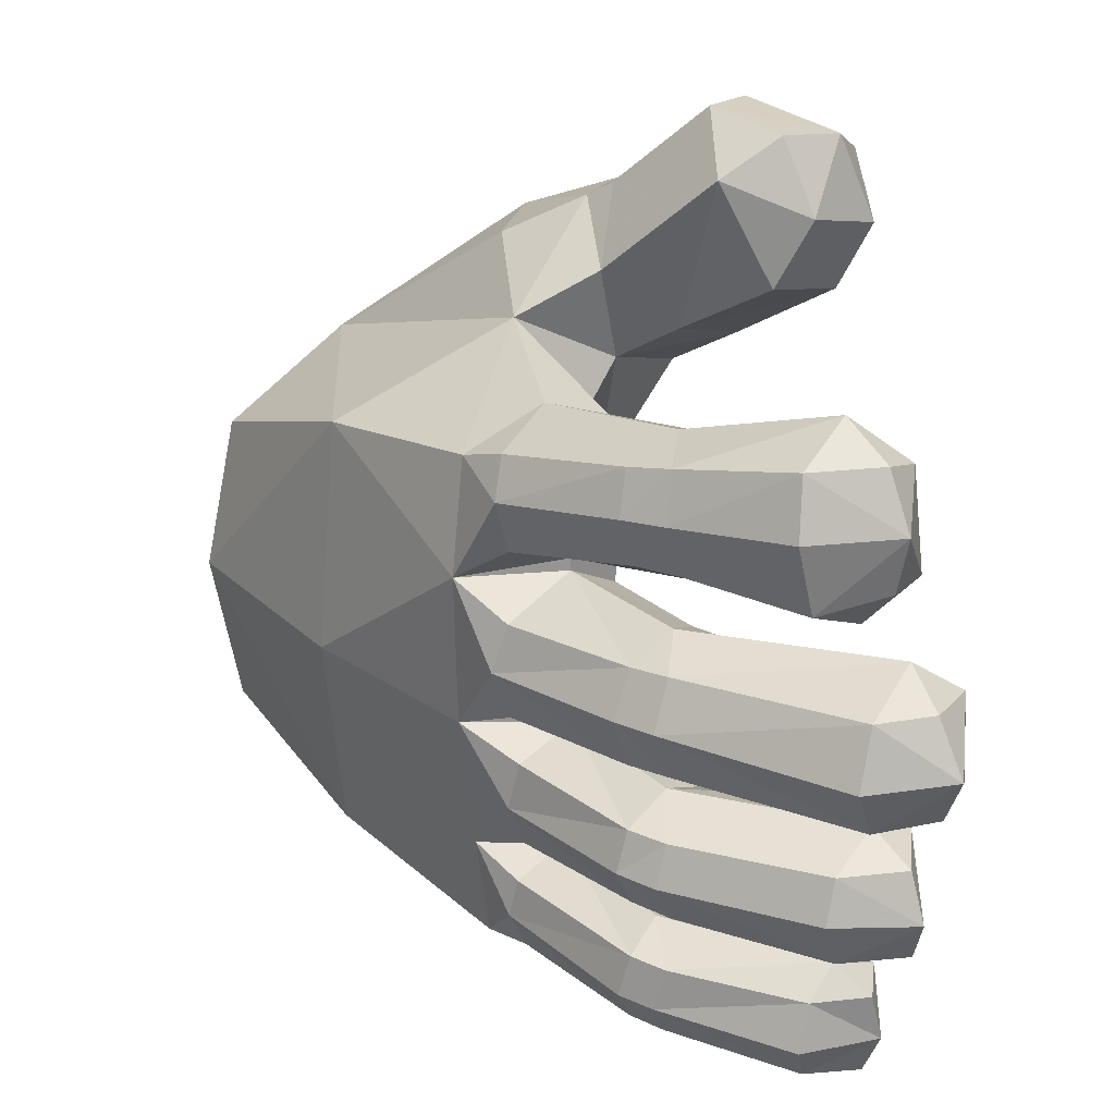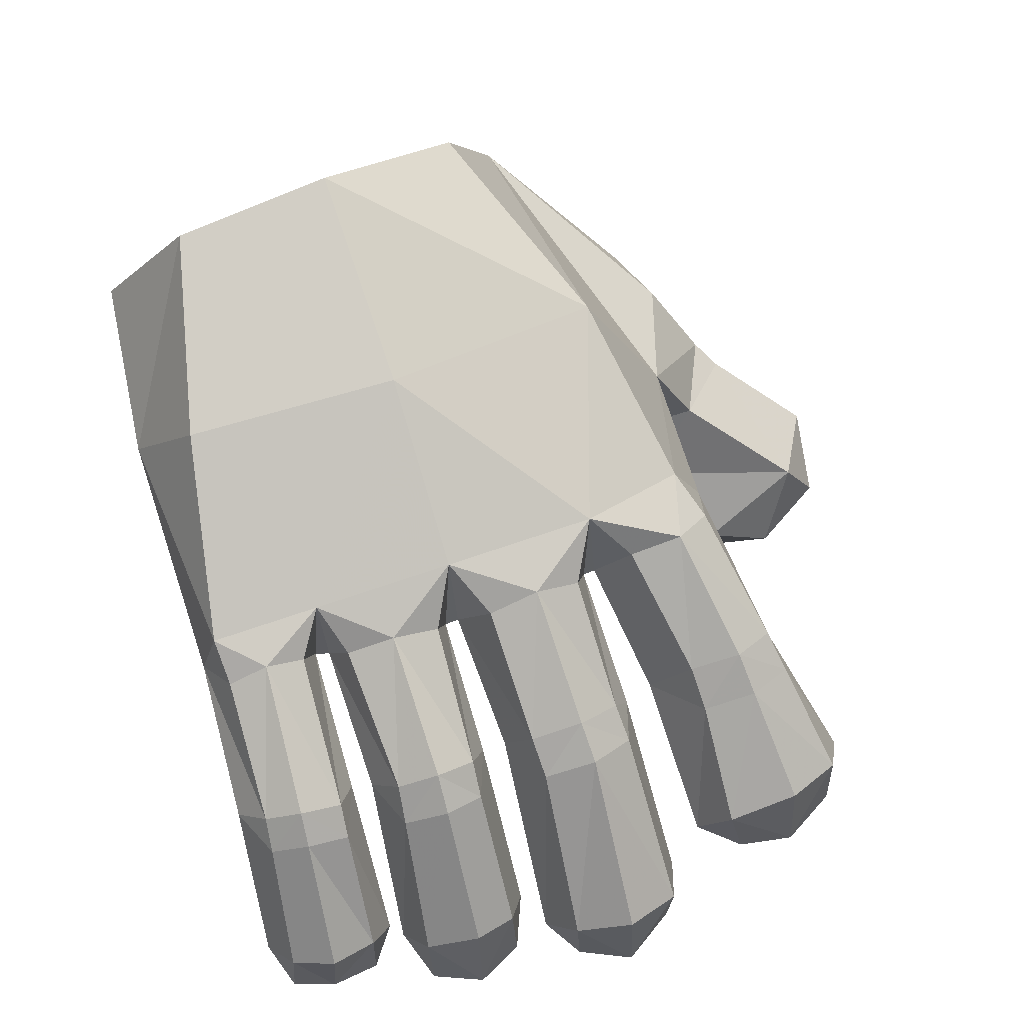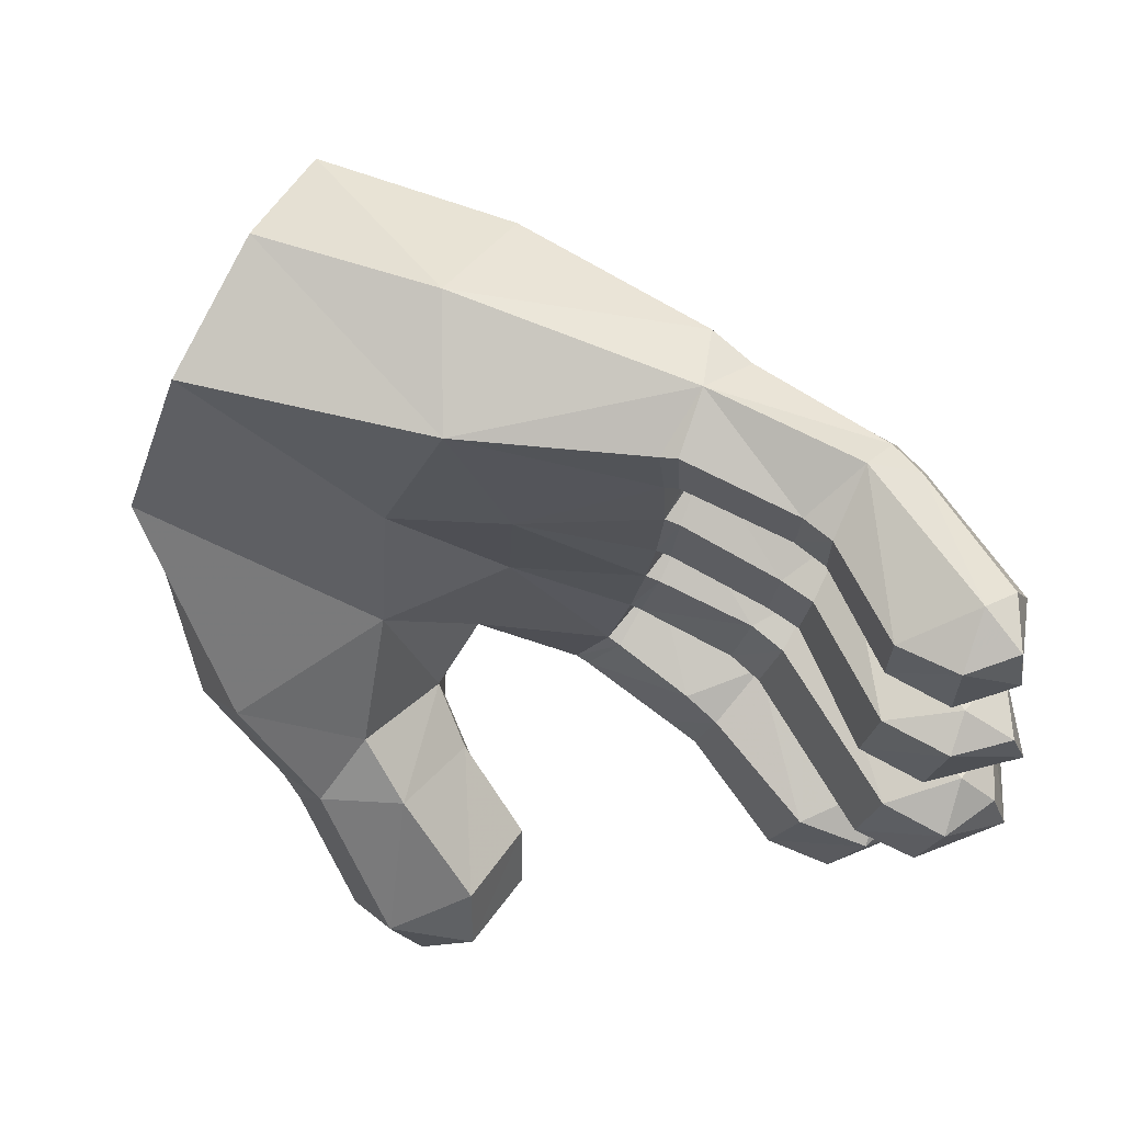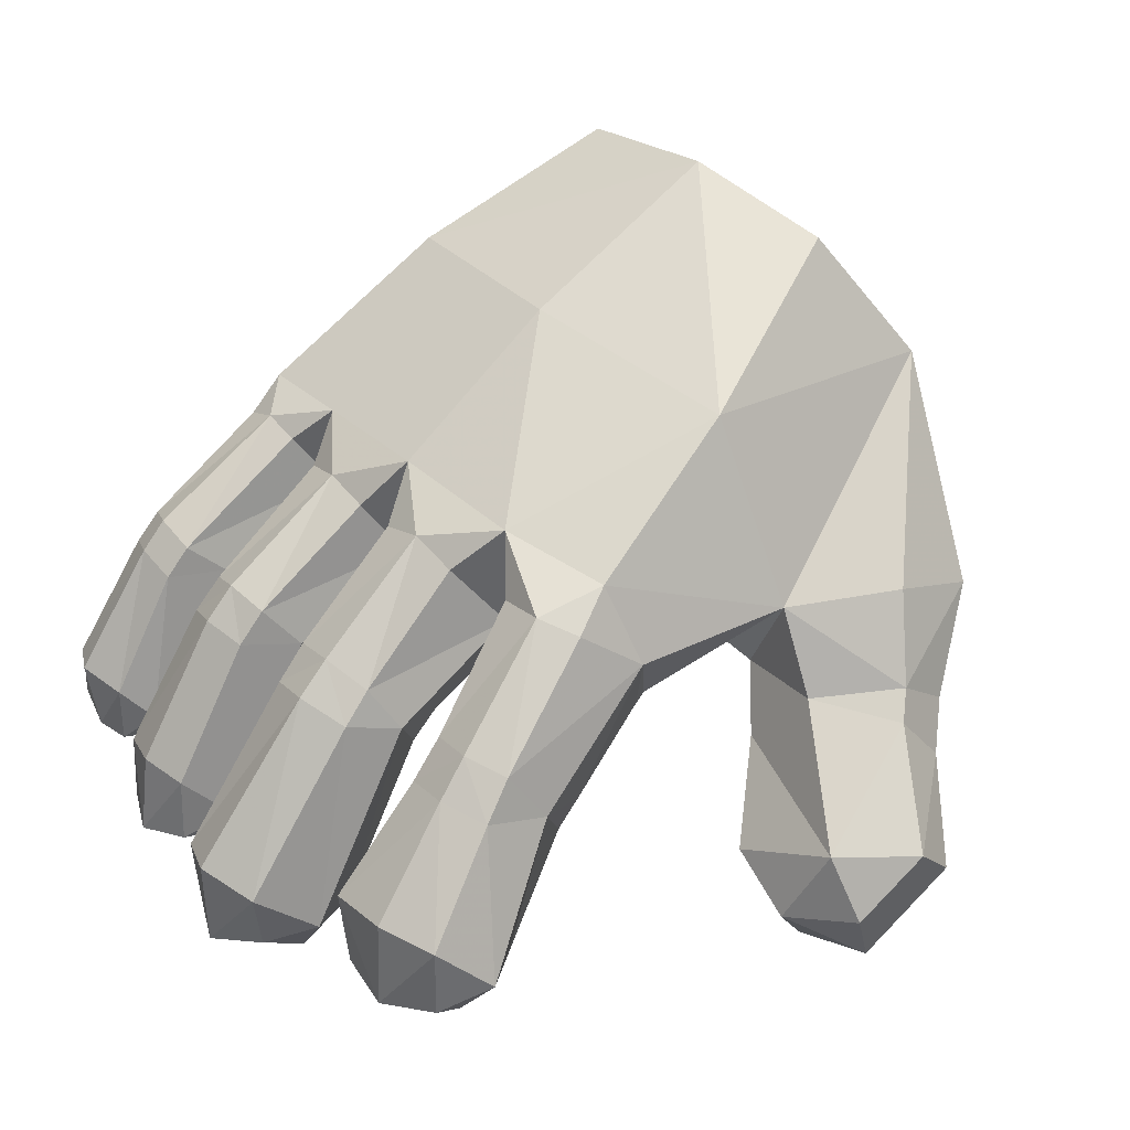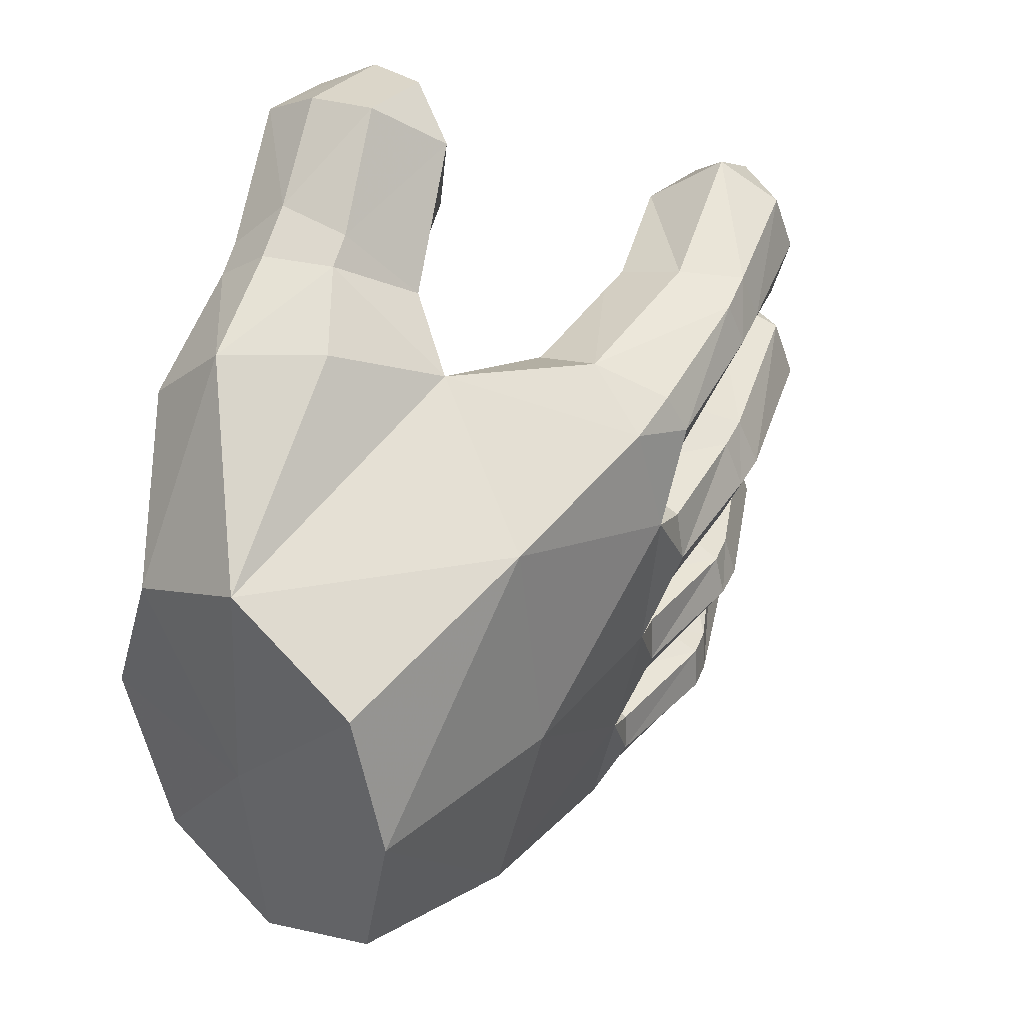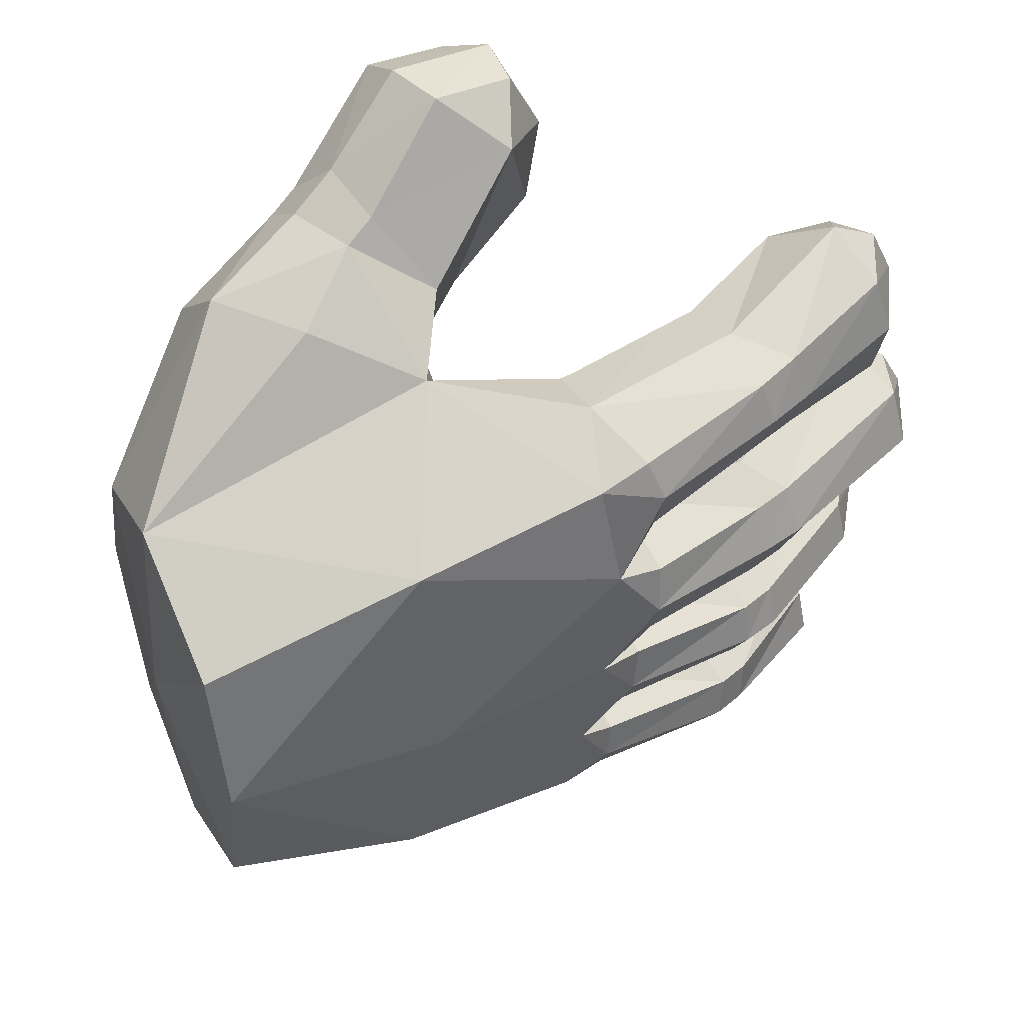
<metadata>
{"format":"obj","ext":"obj","renderer":"f3d","projection":"perspective","resolution":1024,"background":"white","views":[{"elev":22.9,"azim":-101.7,"up":"+Z"},{"elev":57.0,"azim":-114.6,"up":"+Y"},{"elev":-22.3,"azim":168.8,"up":"+Y"},{"elev":37.5,"azim":-43.6,"up":"+Y"},{"elev":39.4,"azim":156.3,"up":"+Z"},{"elev":48.0,"azim":-178.4,"up":"+Z"}]}
</metadata>
<code>
v -0.2492 0.2977 -0.3024
v -0.3202 0.3113 -0.2877
v -0.2885 0.3462 -0.2817
v -0.3041 0.3674 -0.2362
v -0.3392 0.3328 -0.2398
v -0.3298 0.3194 -0.1922
v -0.2099 0.2349 -0.3554
v -0.1961 0.2344 -0.4247
v -0.1784 0.2625 -0.3484
v -0.1674 0.26 -0.4177
v -0.2227 0.3054 -0.4657
v -0.0602 0.3884 -0.4403
v -0.1293 0.3795 0.03961
v -0.2784 0.3028 0.02993
v -0.2 0.2625 -0.005452
v -0.2317 0.234 -0.007431
v -0.3407 0.06051 -0.005224
v -0.3402 0.05975 -0.1118
v -0.4215 0.08396 -0.1452
v -0.2655 0.2987 -0.1313
v -0.2336 0.2353 -0.1044
v -0.199 0.2634 -0.1022
v -0.3068 0.3256 -0.4068
v -0.3092 0.3136 -0.3578
v -0.278 0.3576 -0.4025
v -0.281 0.345 -0.3532
v -0.2457 0.3083 -0.3271
v -0.09397 0.3769 -0.3079
v -0.2983 0.3539 -0.1882
v -0.2661 0.3044 -0.1609
v -0.3851 0.1149 -0.164
v -0.1799 0.4582 0.005307
v -0.3014 0.354 0.001591
v -0.3363 0.3224 0.003764
v -0.3151 0.3743 -0.05199
v -0.3546 0.3413 -0.05153
v -0.3384 0.3202 -0.1097
v -0.259 0.3404 -0.4415
v -0.2871 0.3087 -0.4471
v -0.1407 0.4334 -0.2806
v -0.09903 0.3745 -0.2921
v -0.1731 0.4543 -0.1074
v -0.1213 0.3754 -0.1292
v -0.3012 0.3547 -0.1106
v -0.1603 0.4433 -0.1713
v -0.1213 0.3753 -0.1457
v -0.2928 0.09856 -0.1808
v 0.07755 0.3291 0.1218
v 0.06814 0.3388 -0.03976
v 0.2066 0.2798 0.003366
v 0.2282 0.3357 -0.1599
v 0.09227 0.328 -0.1882
v 0.1956 0.3416 -0.3632
v -0.04436 0.3221 -0.3296
v -0.02287 0.3237 -0.3991
v -0.04089 0.3195 -0.4081
v -0.07846 0.3177 -0.09507
v -0.07387 0.3192 -0.166
v -0.08934 0.3127 -0.1694
v -0.07894 0.3117 -0.2581
v -0.1876 0.2539 -0.2638
v -0.1183 0.4277 -0.424
v -0.07517 0.463 -0.424
v -0.1264 0.4493 -0.3787
v -0.09348 0.4807 -0.2989
v -0.1301 0.4397 -0.3335
v -0.09437 0.3123 -0.09511
v -0.08245 0.3197 0.001509
v -0.2832 0.09301 -0.2906
v -0.2289 0.2328 -0.1838
v -0.1968 0.2564 -0.1769
v -0.1162 0.5016 -0.1362
v -0.1558 0.4548 -0.2268
v 0.07513 0.6281 -0.1205
v 0.1202 0.6004 -0.3649
v -0.2205 0.2294 -0.2698
v 0.2072 0.4863 -0.415
v -0.09424 0.3151 0.001504
v -0.05912 0.3187 -0.3364
v -0.06275 0.3188 -0.2551
v -0.1312 0.5082 0.04297
v -0.1293 0.3795 0.05399
v -0.1059 0.4915 0.1718
v 0.09464 0.6043 0.1455
v -0.2537 0.2946 0.239
v -0.3277 0.3205 0.2258
v -0.3775 0.1605 0.2883
v -0.4282 0.2169 0.2514
v -0.3458 0.3298 0.1716
v -0.4491 0.2246 0.1845
v -0.4379 0.2049 0.103
v -0.4561 0.1152 0.1866
v -0.4413 0.1226 0.1216
v -0.4039 0.1432 0.07633
v -0.3939 0.07931 0.1191
v -0.3806 0.08793 0.2335
v -0.4296 0.1307 0.2517
v -0.2111 0.2203 0.1118
v -0.2092 0.2283 0.2096
v -0.3125 0.104 0.117
v -0.3045 0.113 0.2285
v -0.3319 0.3116 0.1117
v -0.2575 0.2786 0.07379
v -0.1806 0.4763 -0.04947
v -0.07489 0.3118 0.08906
v 0.5 0.351 -0.1032
v 0.471 0.4132 -0.299
v 0.425 0.5578 -0.1065
v 0.3343 0.6971 0.06695
v 0.4116 0.5513 0.1551
v 0.005047 0.1903 0.4223
v 0.08837 0.2998 0.3043
v 0.07325 0.212 0.2357
v 0.1132 0.2759 0.193
v 0.0962 0.3971 0.2535
v -0.0558 0.3222 0.1865
v -0.08926 0.3031 0.09128
v -0.172 0.2464 0.09792
v 0.4751 0.41 0.07769
v 0.3599 0.1952 0.1152
v 0.3943 0.2599 0.2281
v 0.3441 0.3353 0.3142
v 0.2872 0.1906 0.3172
v 0.2534 0.2423 0.3644
v 0.2127 0.2018 0.3978
v 0.1879 0.2943 0.3643
v 0.1626 0.2691 0.385
v -0.09113 0.4003 0.2186
v -0.1577 0.4593 0.1895
v -0.1792 0.4707 0.144
v -0.2897 0.358 0.217
v -0.3072 0.3678 0.1674
v 0.2307 0.3852 0.3139
v -0.2925 0.3501 0.1102
v -0.1685 0.4546 0.08336
v 0.144 0.01148 0.3569
v 0.1517 0.1242 0.2
v 0.2484 0.1328 0.2285
v 0.2054 0.186 0.1545
v -0.07039 0.3145 0.1884
v -0.1744 0.2504 0.205
v 0.2619 0.1655 0.3379
v 0.3137 0.7346 -0.1049
v 0.3301 0.7003 -0.2885
v 0.4032 0.5531 -0.3719
v -0.3652 0.1431 -0.335
v -0.391 0.177 -0.3664
v -0.4015 0.1889 -0.4216
v -0.3741 0.1764 -0.4655
v -0.3885 0.09363 -0.4221
v -0.3735 0.1087 -0.469
v -0.4173 0.09411 0.03662
v -0.481 0.1527 0.003386
v -0.4995 0.1694 -0.06462
v -0.4701 0.1461 -0.125
v -0.5 0.06213 -0.06137
v -0.4678 0.06874 -0.1193
v -0.4172 0.1587 -0.3046
v -0.4402 0.1783 -0.2465
v -0.4543 0.07732 -0.2483
v -0.4287 0.1661 -0.1954
v -0.4353 0.08706 -0.1922
v 0.009748 0.1173 0.4672
v -0.02418 0.08868 0.3812
v -0.009874 0.1291 0.3005
v 0.05665 0.03623 0.2767
v -0.3655 0.1005 -0.3186
v -0.3542 0.05598 -0.2981
v -0.3629 0.06381 -0.1838
v 0.1777 0.0668 0.4432
v 0.1436 0.1232 0.4802
v 0.09139 0.1778 0.4838
v 0.03665 0.04461 0.4593
v -0.3356 0.08758 -0.3603
v -0.392 0.107 -0.3667
v -0.2684 0.1238 -0.3522
v -0.3163 0.0894 -0.4498
v -0.2522 0.1225 -0.4342
v 0.04116 0 0.3554
v -0.424 0.07692 -0.3022
v -0.4099 0.03169 -0.004846
v -0.4716 0.08147 0.001746
v 0.09413 0.008736 0.4274
v -0.4114 0.02695 -0.1085
v -0.3317 0.1513 -0.4838
f 1 2 3
f 2 4 3
f 2 5 4
f 5 6 4
f 7 8 9
f 8 10 9
f 8 11 10
f 11 12 10
f 13 14 15
f 14 16 15
f 14 17 16
f 17 18 16
f 19 20 18
f 20 21 18
f 20 22 21
f 22 15 21
f 23 24 25
f 24 26 25
f 24 27 26
f 27 28 26
f 4 6 29
f 6 30 29
f 6 31 30
f 32 33 13
f 33 14 13
f 33 34 14
f 33 35 34
f 35 36 34
f 35 37 36
f 28 27 9
f 27 7 9
f 12 11 38
f 11 39 38
f 38 39 25
f 39 23 25
f 40 41 3
f 41 1 3
f 42 43 44
f 43 20 44
f 35 44 37
f 44 20 37
f 18 21 16
f 21 15 16
f 45 29 46
f 29 30 46
f 31 47 30
f 37 20 19
f 48 49 50
f 49 51 50
f 49 52 51
f 52 53 51
f 52 54 53
f 54 55 53
f 54 56 55
f 56 12 55
f 56 10 12
f 43 46 57
f 46 58 57
f 46 59 58
f 59 60 58
f 59 61 60
f 61 41 60
f 61 1 41
f 38 62 12
f 62 63 12
f 62 64 63
f 64 65 63
f 64 66 65
f 66 28 65
f 66 26 28
f 20 43 22
f 43 67 22
f 43 57 67
f 57 68 67
f 57 49 68
f 69 70 47
f 70 30 47
f 70 71 30
f 71 46 30
f 71 59 46
f 45 72 73
f 72 65 73
f 72 74 65
f 74 75 65
f 59 71 61
f 71 76 61
f 71 70 76
f 70 69 76
f 42 72 43
f 72 46 43
f 72 45 46
f 73 65 40
f 65 41 40
f 65 28 41
f 66 64 26
f 64 25 26
f 64 38 25
f 12 63 77
f 63 75 77
f 63 65 75
f 13 78 68
f 78 67 68
f 78 22 67
f 9 79 28
f 79 54 28
f 79 56 54
f 28 80 41
f 80 60 41
f 80 58 60
f 32 13 81
f 13 82 81
f 83 84 81
f 84 74 81
f 55 12 53
f 12 77 53
f 49 57 52
f 57 58 52
f 13 15 78
f 15 22 78
f 9 10 79
f 10 56 79
f 28 54 80
f 54 52 80
f 69 1 76
f 1 61 76
f 74 72 81
f 38 64 62
f 52 58 80
f 85 86 87
f 86 88 87
f 86 89 88
f 89 90 88
f 89 91 90
f 91 92 90
f 91 93 92
f 94 95 93
f 95 92 93
f 95 96 92
f 96 97 92
f 96 87 97
f 98 99 100
f 99 101 100
f 99 85 101
f 85 87 101
f 93 91 94
f 91 102 94
f 91 89 102
f 87 88 97
f 88 92 97
f 88 90 92
f 98 100 103
f 100 94 103
f 100 95 94
f 87 96 101
f 96 95 101
f 94 102 103
f 101 95 100
f 33 104 35
f 104 44 35
f 104 42 44
f 42 104 72
f 104 81 72
f 104 32 81
f 40 3 73
f 3 4 73
f 49 105 68
f 105 13 68
f 4 29 73
f 29 45 73
f 33 32 104
f 106 107 108
f 109 110 108
f 111 112 113
f 112 114 113
f 112 115 114
f 115 48 114
f 115 116 48
f 116 105 48
f 116 117 105
f 117 82 105
f 117 118 82
f 118 103 82
f 118 98 103
f 106 119 120
f 119 121 120
f 119 122 121
f 122 123 121
f 122 124 123
f 124 125 123
f 124 126 125
f 126 127 125
f 126 112 127
f 112 111 127
f 119 106 108
f 115 83 128
f 83 129 128
f 83 130 129
f 130 131 129
f 130 132 131
f 132 86 131
f 132 89 86
f 124 122 126
f 122 133 126
f 122 110 133
f 110 115 133
f 110 84 115
f 84 83 115
f 89 132 102
f 132 134 102
f 132 130 134
f 130 135 134
f 130 81 135
f 81 82 135
f 136 137 138
f 137 139 138
f 137 114 139
f 114 50 139
f 114 48 50
f 115 128 116
f 128 140 116
f 128 141 140
f 141 118 140
f 141 98 118
f 125 142 123
f 142 138 123
f 142 136 138
f 108 143 109
f 108 144 143
f 98 141 99
f 141 85 99
f 141 128 85
f 102 134 103
f 134 82 103
f 134 135 82
f 145 77 144
f 77 75 144
f 144 75 143
f 75 74 143
f 110 119 108
f 110 109 84
f 109 143 84
f 138 139 120
f 139 50 120
f 118 117 140
f 117 116 140
f 77 145 53
f 145 107 53
f 53 107 51
f 107 106 51
f 51 106 50
f 106 120 50
f 144 108 145
f 108 107 145
f 86 85 131
f 85 128 131
f 112 126 115
f 126 133 115
f 121 123 120
f 123 138 120
f 84 143 74
f 48 105 49
f 114 137 113
f 131 128 129
f 81 130 83
f 105 82 13
f 110 122 119
f 27 24 146
f 24 147 146
f 24 23 147
f 23 148 147
f 23 149 148
f 149 150 148
f 149 151 150
f 14 34 152
f 34 153 152
f 34 36 153
f 36 154 153
f 36 155 154
f 155 156 154
f 155 157 156
f 2 158 5
f 158 159 5
f 158 160 159
f 160 161 159
f 160 162 161
f 162 31 161
f 163 111 164
f 111 165 164
f 111 113 165
f 113 166 165
f 113 137 166
f 137 136 166
f 1 69 167
f 69 168 167
f 69 47 168
f 47 169 168
f 47 31 169
f 31 162 169
f 142 125 170
f 125 171 170
f 125 172 171
f 172 173 171
f 172 163 173
f 150 174 175
f 174 146 175
f 174 176 146
f 176 27 146
f 176 7 27
f 150 177 174
f 177 176 174
f 177 178 176
f 178 7 176
f 178 8 7
f 163 164 173
f 164 179 173
f 164 165 179
f 165 166 179
f 1 167 2
f 167 158 2
f 167 180 158
f 180 160 158
f 14 152 17
f 152 181 17
f 152 182 181
f 182 156 181
f 162 160 169
f 160 168 169
f 160 180 168
f 180 167 168
f 146 147 175
f 147 150 175
f 147 148 150
f 152 153 182
f 153 156 182
f 153 154 156
f 142 170 136
f 170 183 136
f 170 173 183
f 163 172 111
f 172 127 111
f 172 125 127
f 157 184 156
f 184 181 156
f 184 17 181
f 151 149 185
f 149 39 185
f 149 23 39
f 157 19 184
f 19 18 184
f 31 6 161
f 6 5 161
f 36 37 155
f 37 19 155
f 166 136 179
f 136 183 179
f 150 151 177
f 151 185 177
f 177 185 178
f 185 11 178
f 185 39 11
f 161 5 159
f 155 19 157
f 170 171 173
f 179 183 173
f 184 18 17
f 178 11 8

</code>
